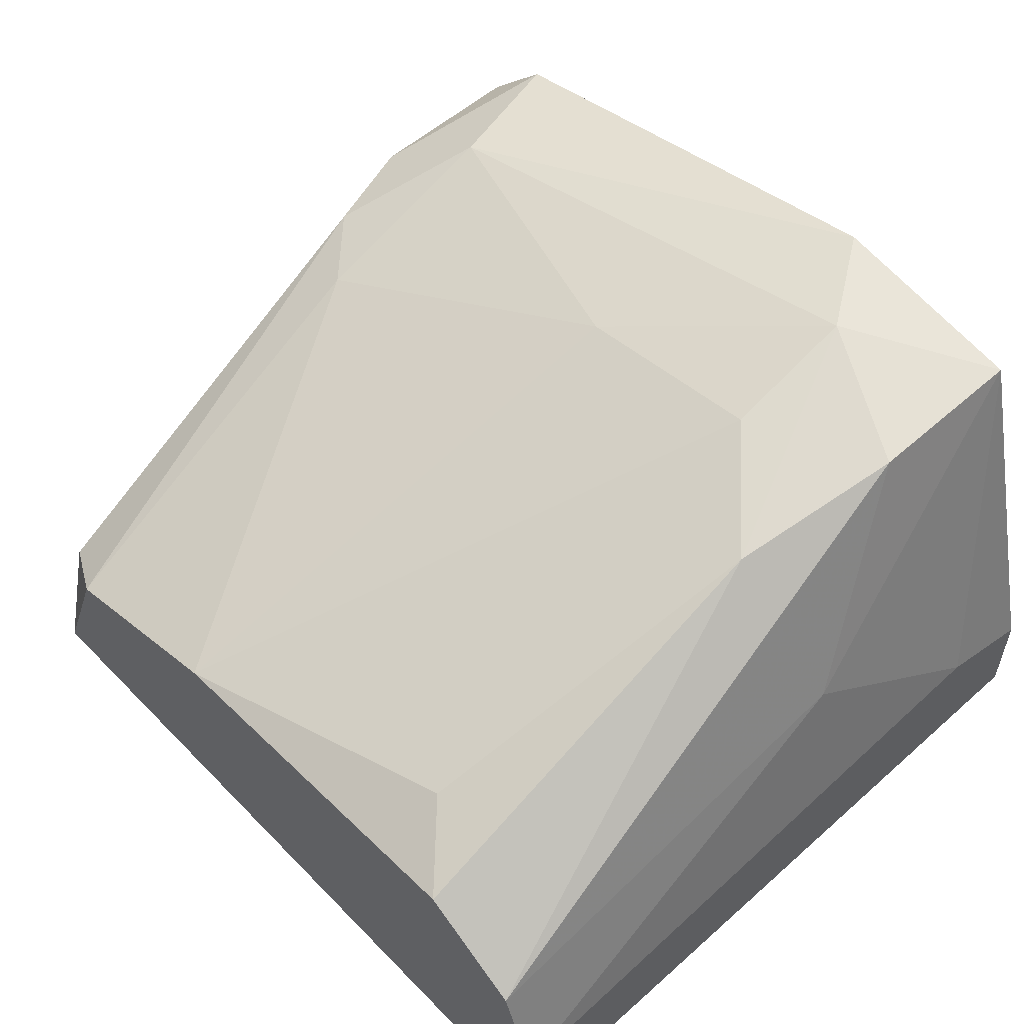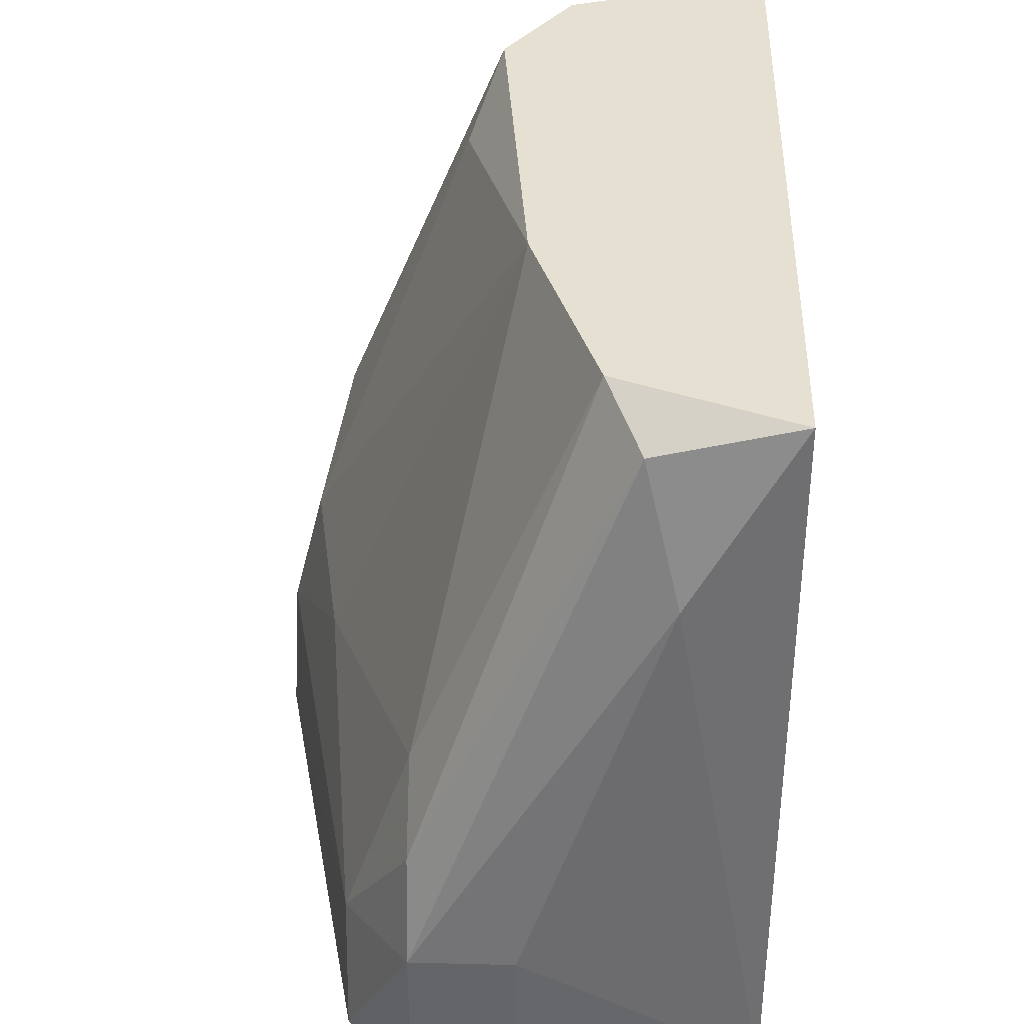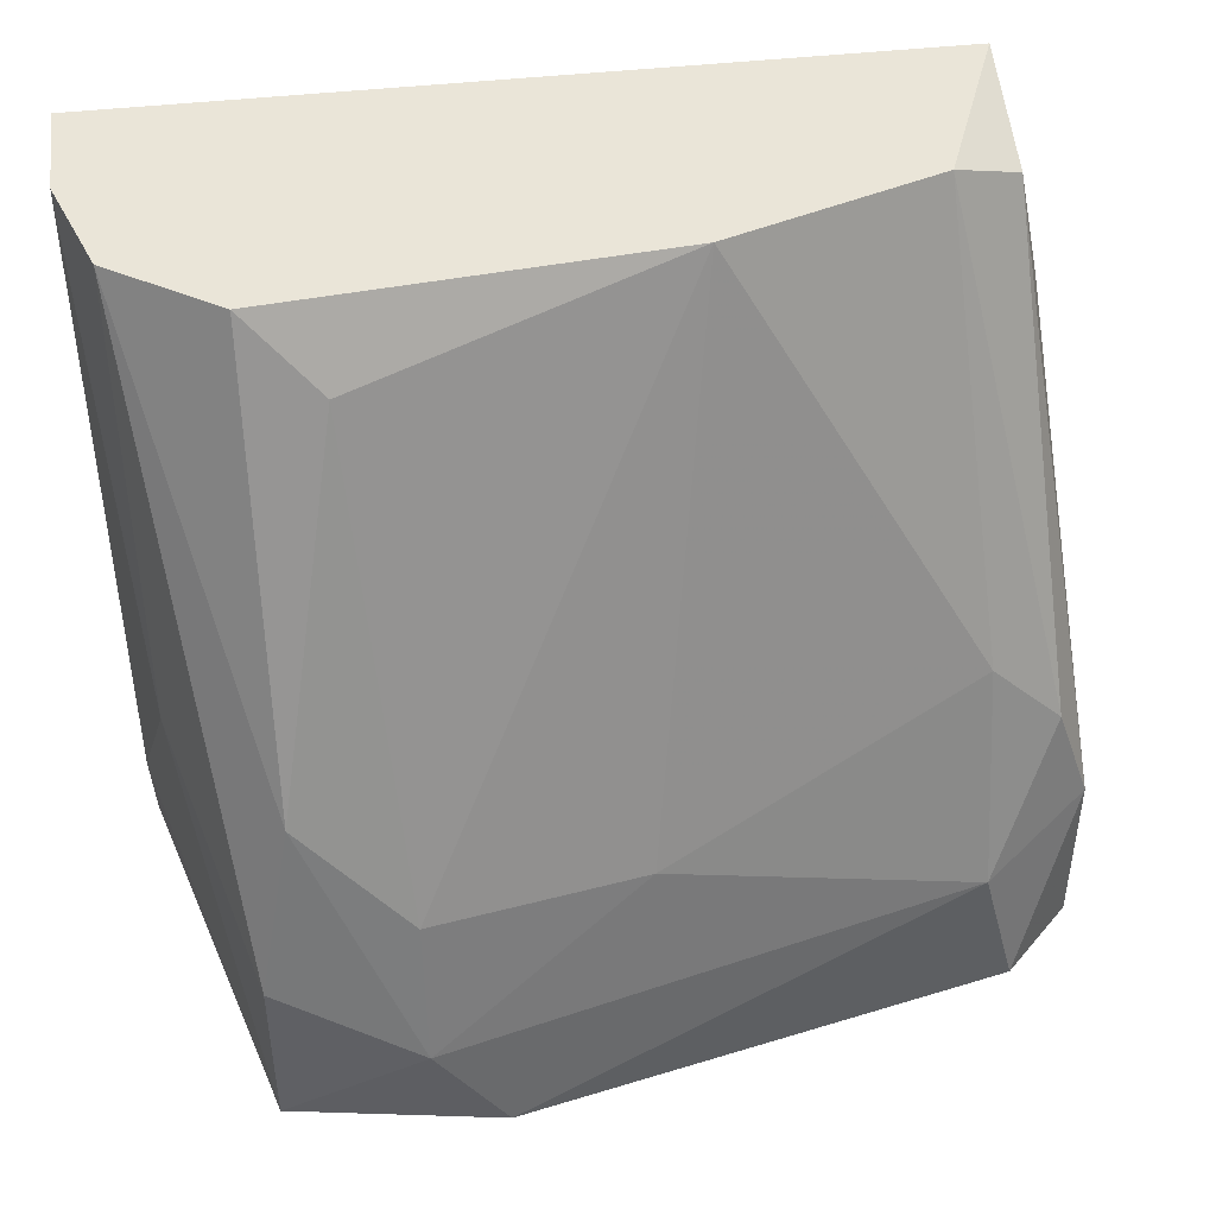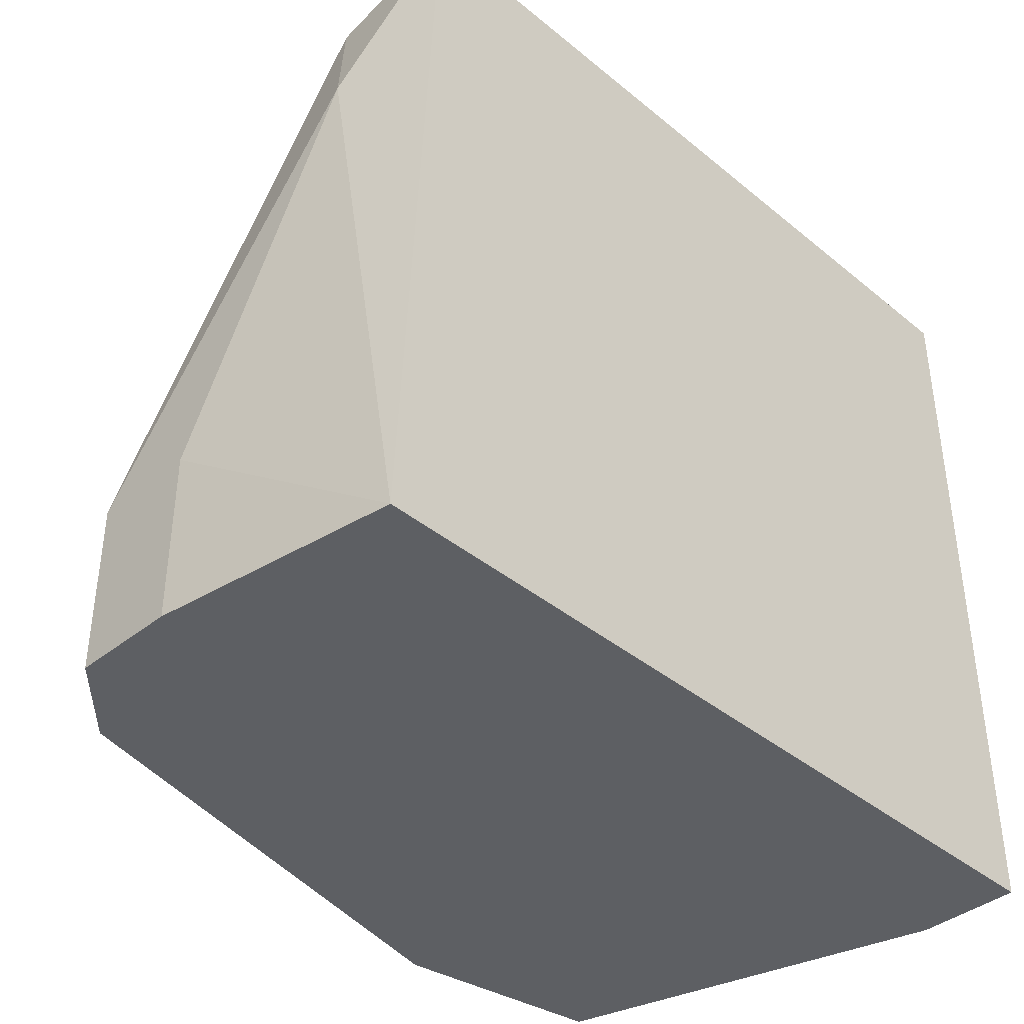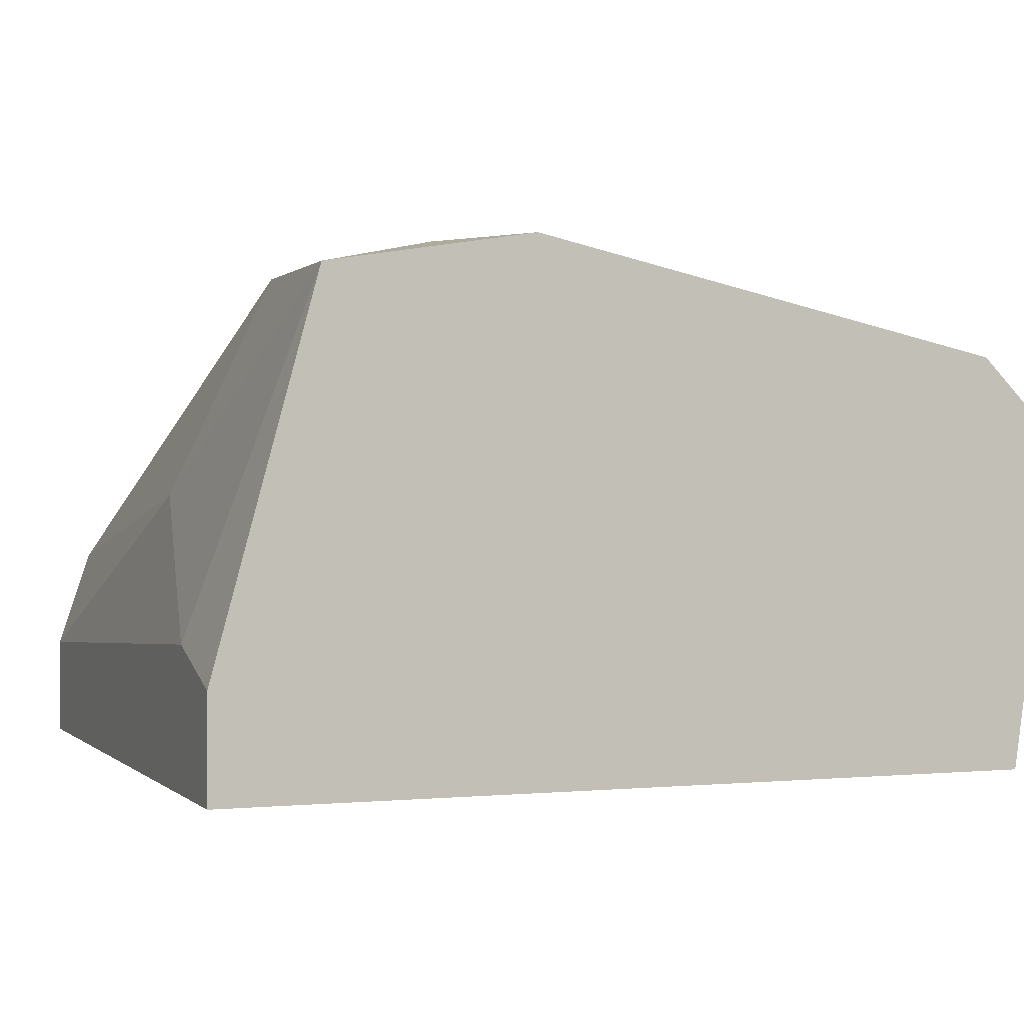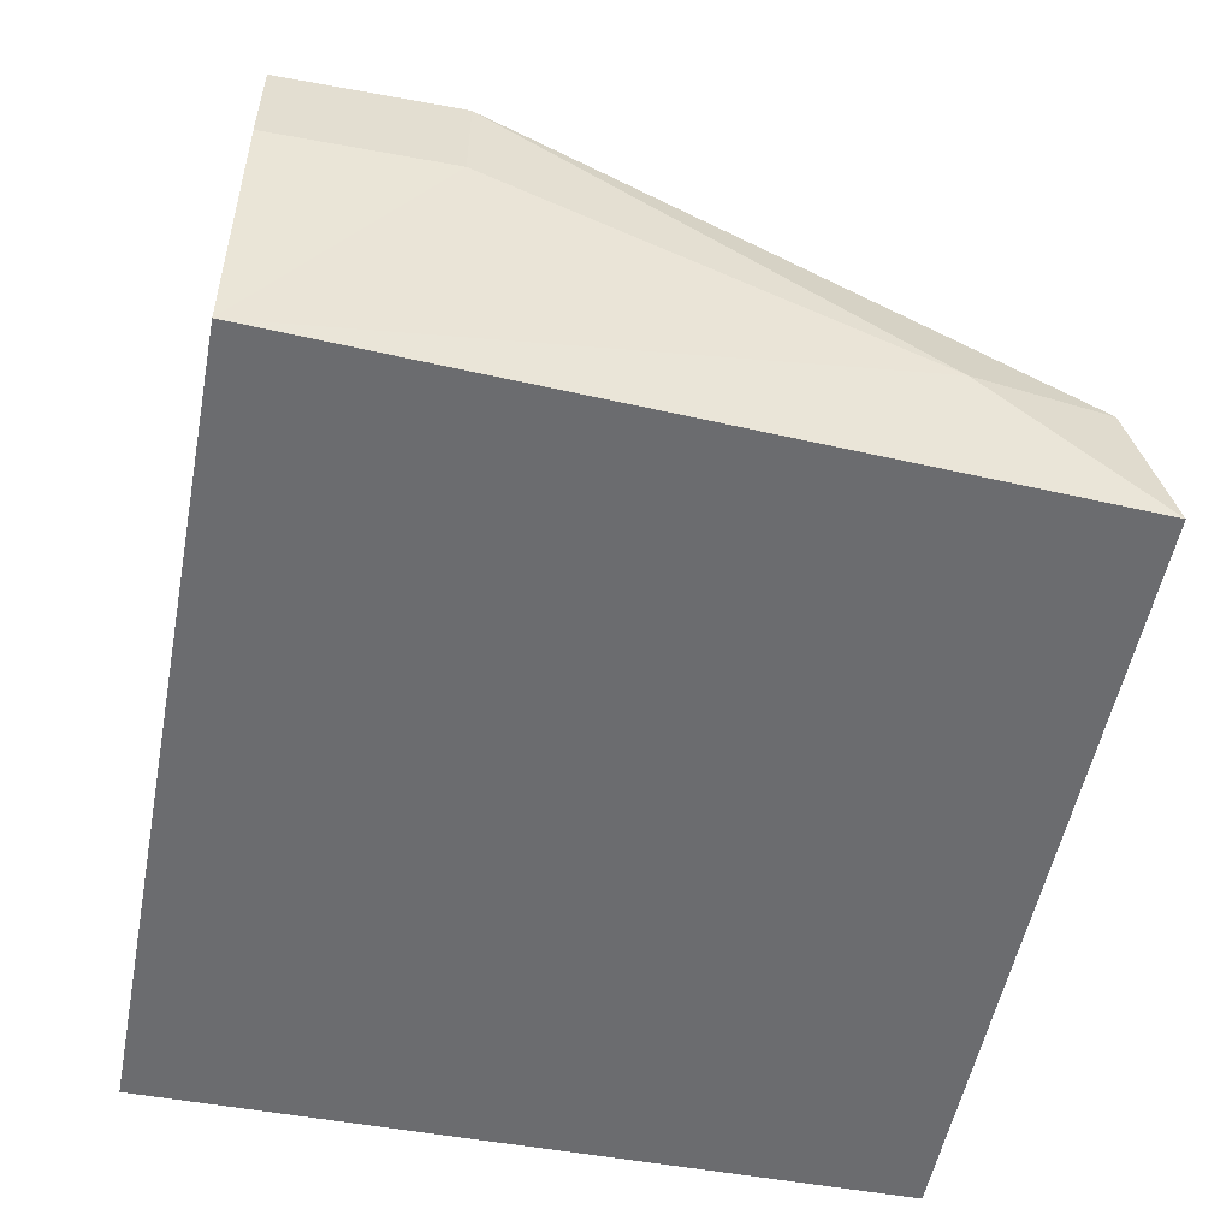
<metadata>
{"format":"obj","ext":"obj","renderer":"f3d","projection":"perspective","resolution":1024,"background":"white","views":[{"elev":54.8,"azim":46.9,"up":"+Y"},{"elev":38.3,"azim":-88.2,"up":"+Z"},{"elev":45.3,"azim":172.6,"up":"+Z"},{"elev":-39.9,"azim":-45.3,"up":"+Z"},{"elev":0.1,"azim":158.9,"up":"+Y"},{"elev":-53.7,"azim":-101.0,"up":"+Y"}]}
</metadata>
<code>
v -0.01253 0.05029 -0.003413
v -0.01253 0.04546 0.002803
v -0.01253 0.04339 -0.008941
v -9.2e-05 0.04961 0.004875
v -0.000783 0.05375 -0.006867
v -0.000783 0.05306 -0.004105
v -0.004925 0.05237 -0.004105
v 0.003362 0.04891 -0.002721
v 0.003362 0.04753 0.006257
v -0.002165 0.05375 -0.008941
v -0.01115 0.05168 -0.006176
v -0.01115 0.05029 -0.002031
v 0.001289 0.04891 0.006257
v 0.001289 0.05237 -0.002031
v 0.004054 0.04615 -0.006867
v 0.004054 0.04546 0.006257
v 0.004054 0.04546 -0.008941
v 0.004054 0.04339 0.006257
v 0.004054 0.04339 -0.008941
v -0.006306 0.04822 0.006257
v -0.01322 0.05029 -0.008941
v -0.01322 0.05029 -0.005485
v -0.01322 0.04822 -0.008941
v -0.01322 0.04822 -0.005485
v -0.01045 0.04684 0.006257
v 0.001981 0.05306 -0.008941
v 0.001981 0.05306 -0.005485
v -0.01184 0.05168 -0.008941
v -0.01184 0.04615 0.005565
v -0.01184 0.04339 0.006257
f 26 15 17
f 23 21 19
f 30 19 18
f 30 18 20
f 19 30 3
f 23 19 3
f 19 21 26
f 20 18 9
f 26 21 10
f 18 19 15
f 9 14 13
f 20 9 13
f 3 30 2
f 30 29 2
f 14 9 27
f 10 21 28
f 11 10 28
f 30 20 25
f 29 30 25
f 1 29 25
f 9 18 16
f 18 15 16
f 21 23 22
f 1 11 22
f 29 1 22
f 2 29 22
f 28 21 22
f 11 28 22
f 15 26 8
f 27 9 8
f 26 27 8
f 9 16 8
f 16 15 8
f 13 14 4
f 20 13 4
f 14 6 4
f 6 20 4
f 11 1 12
f 25 20 12
f 1 25 12
f 20 6 7
f 12 20 7
f 11 12 7
f 26 10 5
f 10 11 5
f 6 14 5
f 14 27 5
f 27 26 5
f 11 7 5
f 7 6 5
f 23 3 24
f 3 2 24
f 22 23 24
f 2 22 24
f 19 26 17
f 15 19 17

</code>
